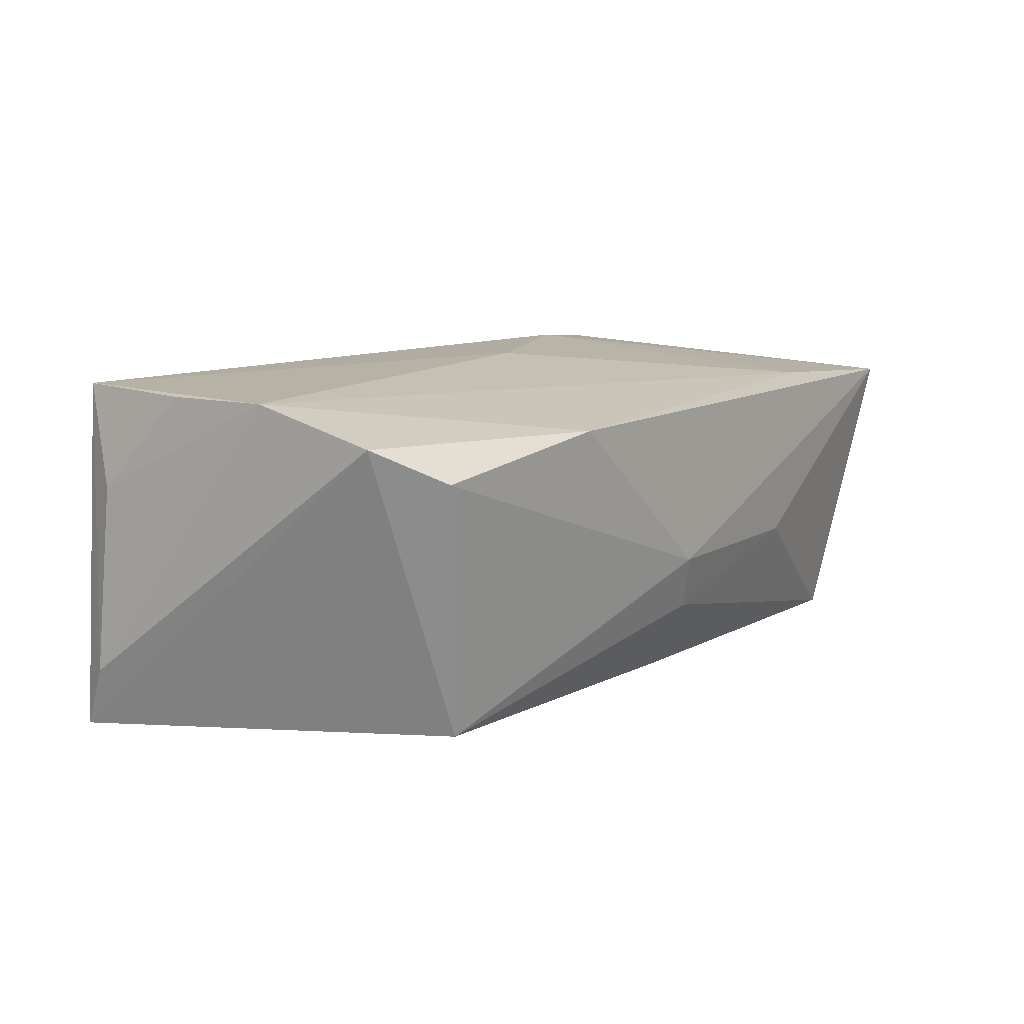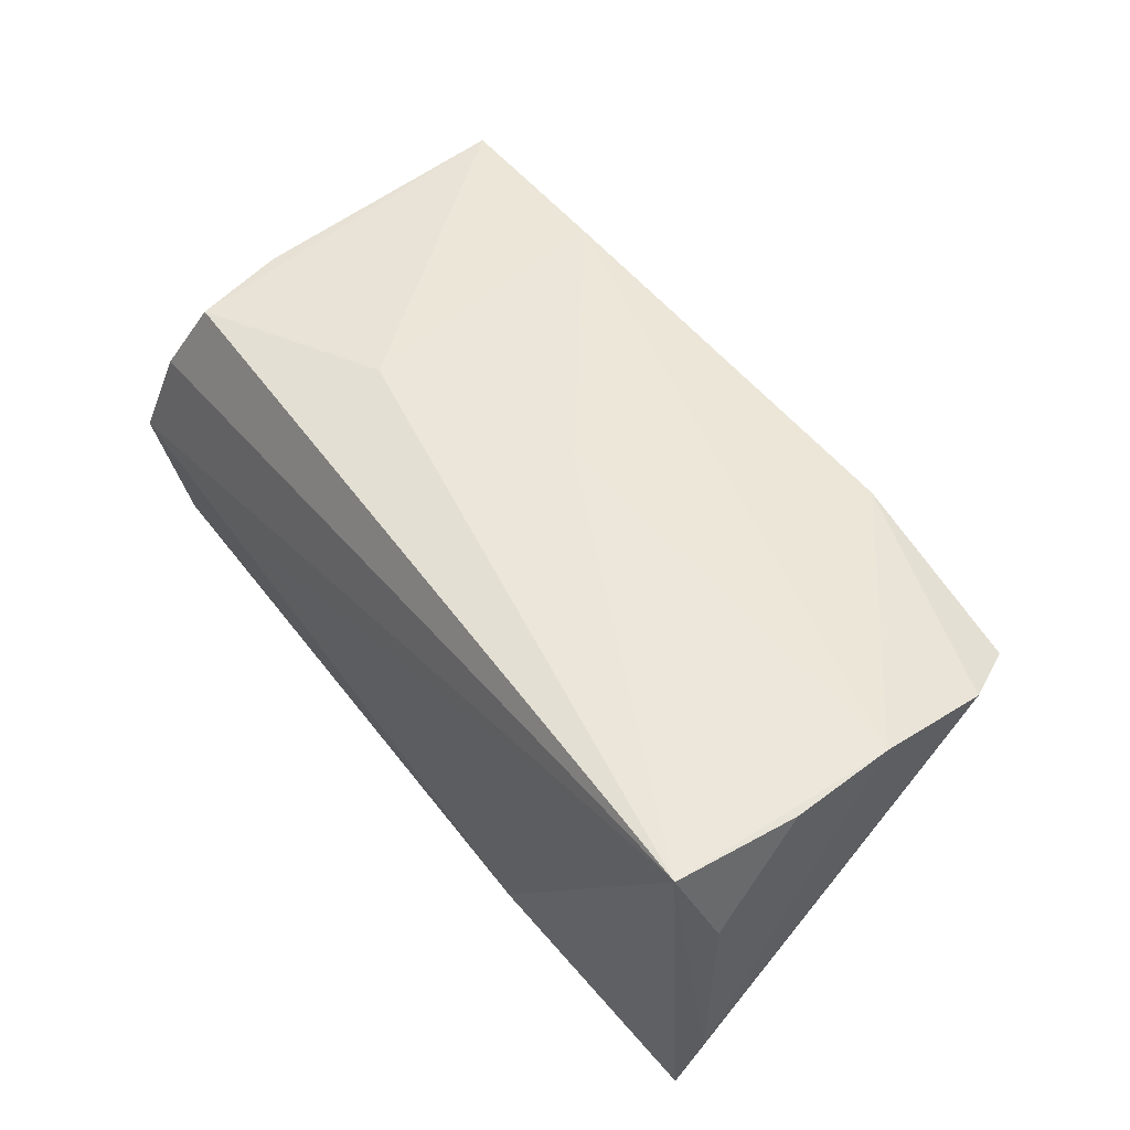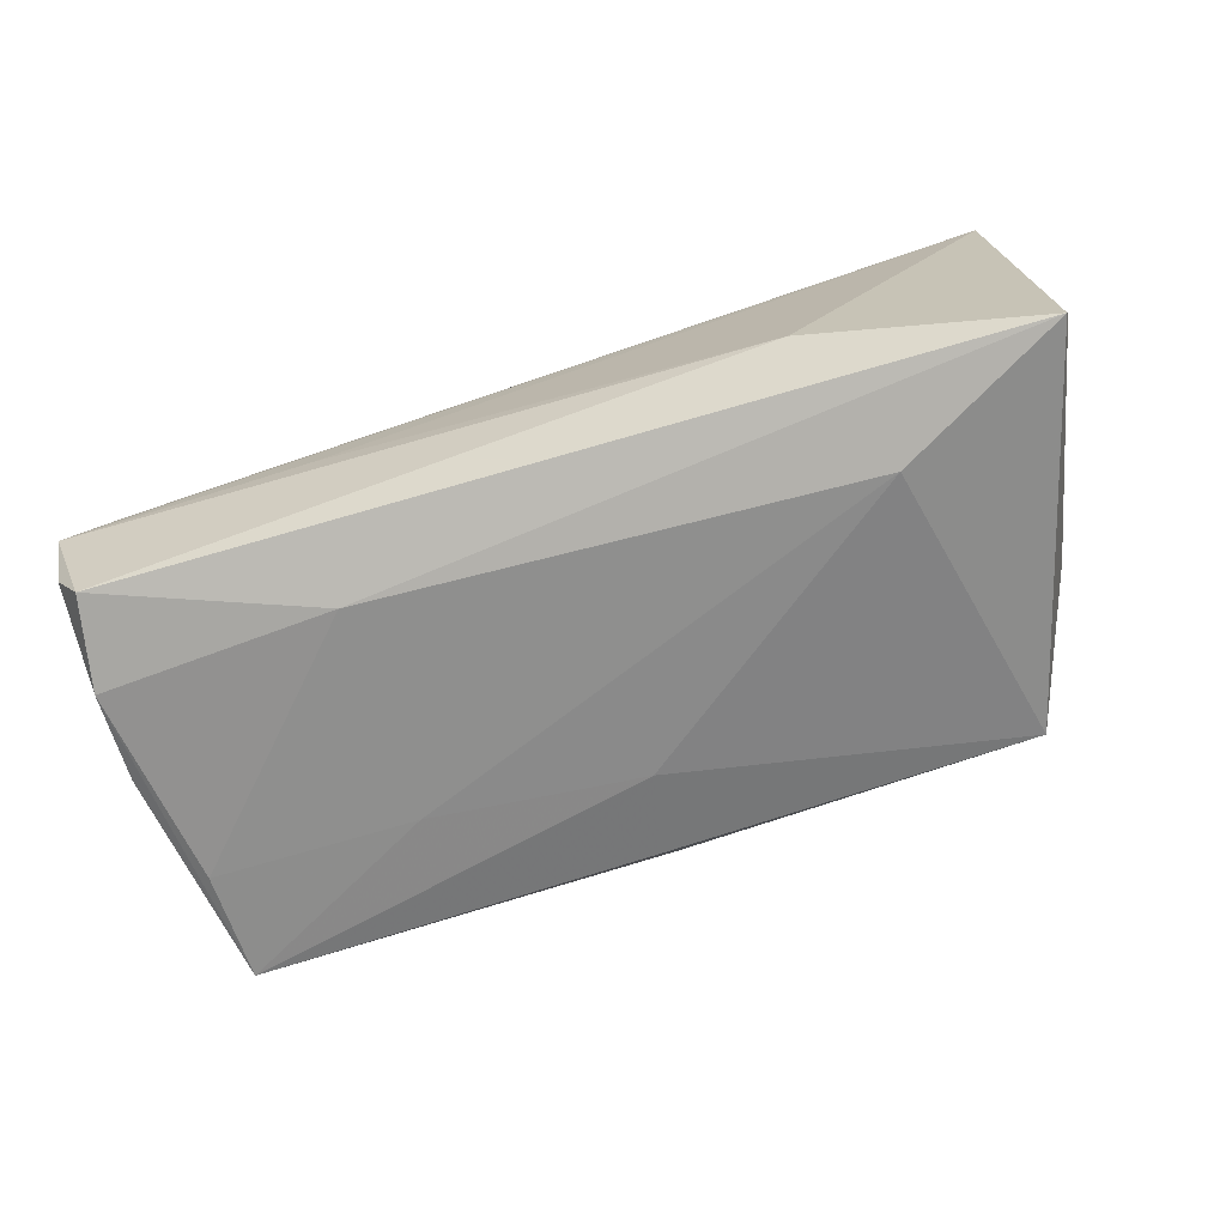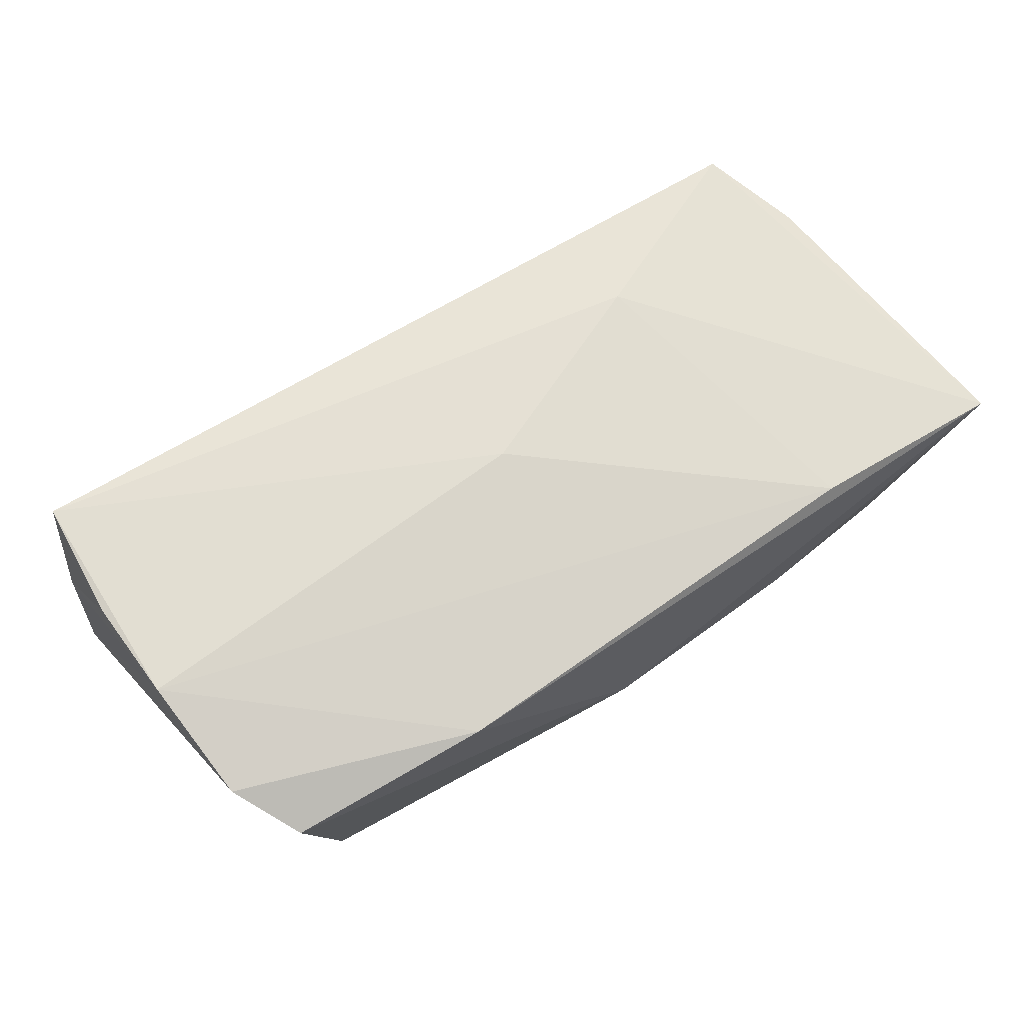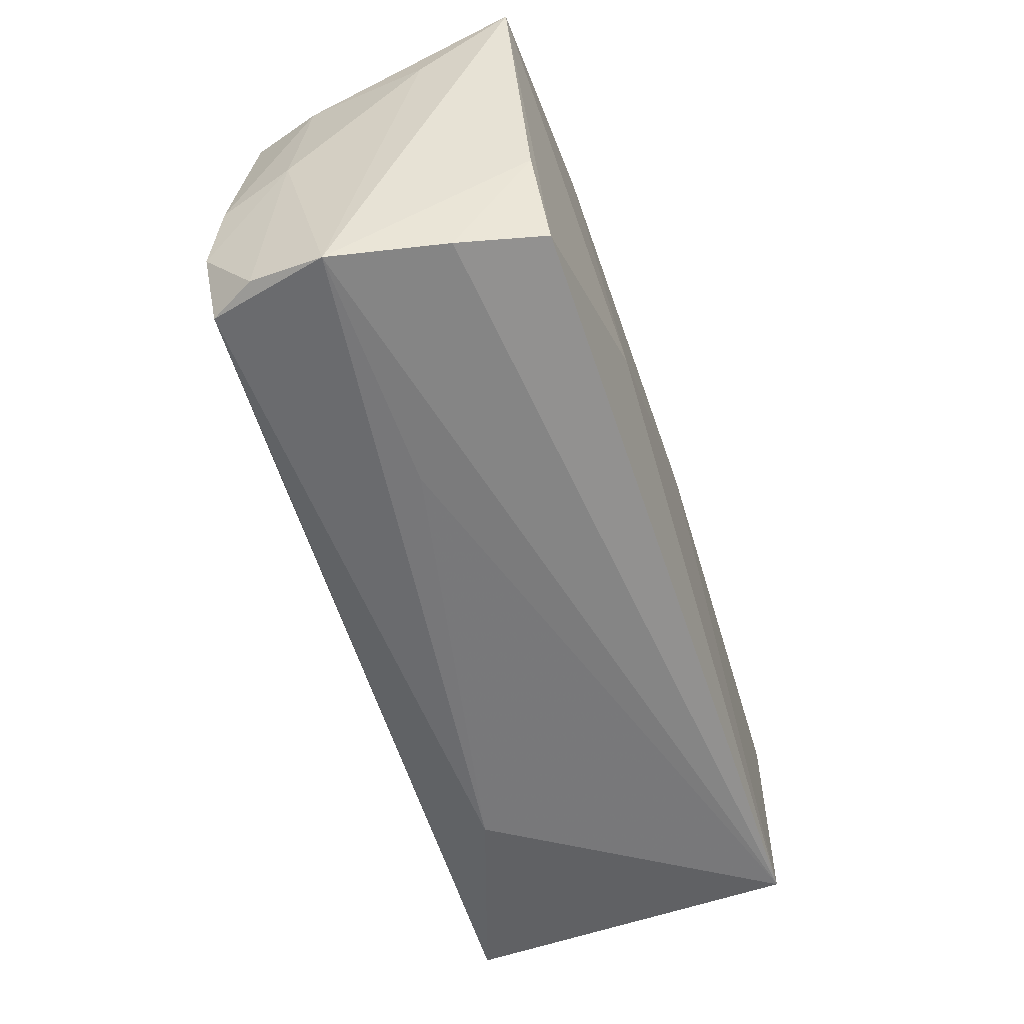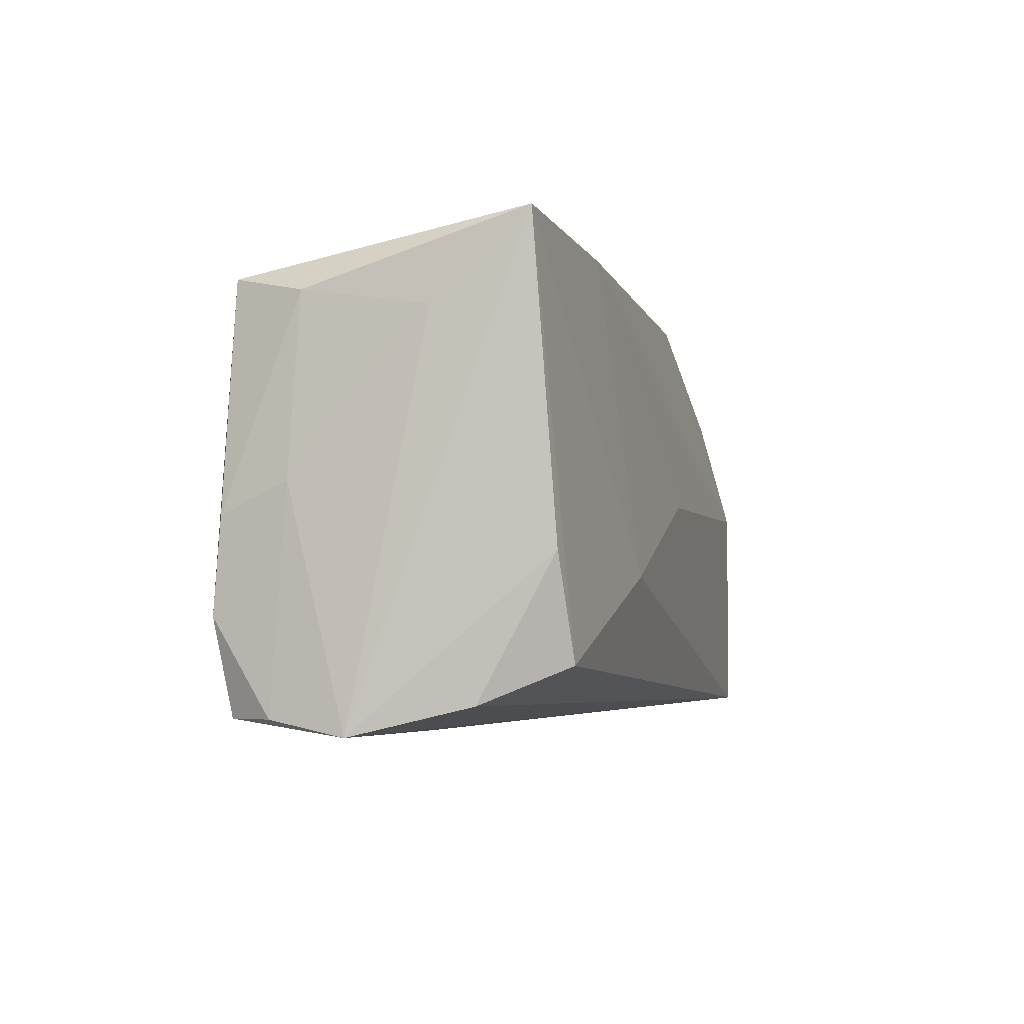
<metadata>
{"format":"obj","ext":"obj","renderer":"f3d","projection":"perspective","resolution":1024,"background":"white","views":[{"elev":12.3,"azim":124.8,"up":"+Z"},{"elev":52.3,"azim":53.9,"up":"+Z"},{"elev":-67.8,"azim":17.6,"up":"+Z"},{"elev":67.9,"azim":145.9,"up":"+Z"},{"elev":-56.1,"azim":-73.8,"up":"+Y"},{"elev":-5.3,"azim":-76.6,"up":"+Y"}]}
</metadata>
<code>
v -0.047 0.02282 -0.01946
v 0.002412 0.02924 -0.002452
v 0.05591 -0.01998 -0.01207
v 0.0547 -0.01861 0.009973
v -0.05269 6.73e-06 -0.01146
v -0.05067 0.02059 -0.01082
v -0.02207 -0.008868 0.02075
v -0.04922 -0.007467 0.01673
v -0.05043 -0.01413 -0.02039
v -0.02269 -0.01603 -0.02162
v 0.03544 -0.01298 -0.02166
v 0.04776 0.02585 0.01422
v 0.05217 -0.0229 0.02152
v 0.05516 -0.02297 -0.01928
v 0.0239 0.02797 0.01683
v 0.002561 0.00142 0.02152
v -0.04933 -0.02358 0.008081
v -0.04531 -0.01938 0.01774
v -0.04711 0.009625 -0.02023
v 0.002008 0.01248 -0.01986
v 0.05347 -0.008317 0.02133
v -0.05369 0.01777 0.004233
v -0.05302 -0.02678 -0.004847
v -0.02392 -0.0265 -0.003412
v 0.02855 -0.02678 -0.0116
v -0.02353 0.02806 -0.003426
v 0.04285 0.02253 -0.0156
v 0.05296 0.003791 0.02152
v 0.0005728 0.0275 -0.00896
v -0.0004254 0.02272 -0.0177
v -0.02979 0.02676 0.01726
v -0.05079 -0.003395 -0.01951
v -0.02301 0.009714 -0.02043
v -0.05166 -0.02495 -0.01353
v -0.05379 0.02762 0.01506
v -0.04848 -0.02489 -0.01876
v 0.05195 0.01807 0.0178
f 26 35 2
f 26 1 35
f 3 28 4
f 4 13 3
f 2 12 27
f 2 35 15
f 15 12 2
f 35 1 6
f 24 13 23
f 13 24 25
f 23 36 25
f 25 24 23
f 28 13 21
f 21 4 28
f 13 4 21
f 8 35 23
f 8 18 35
f 23 13 17
f 13 18 17
f 17 8 23
f 18 8 17
f 7 18 13
f 35 18 7
f 2 27 29
f 29 26 2
f 1 26 29
f 28 15 31
f 31 15 35
f 35 7 31
f 37 15 28
f 12 15 37
f 37 28 3
f 37 27 12
f 35 6 22
f 22 6 5
f 23 35 22
f 22 5 23
f 23 5 34
f 5 9 34
f 34 36 23
f 34 9 36
f 1 9 32
f 32 9 5
f 32 6 1
f 5 6 32
f 1 29 30
f 30 29 27
f 30 20 1
f 27 20 30
f 1 20 33
f 28 31 16
f 16 31 7
f 16 13 28
f 16 7 13
f 11 33 20
f 11 20 27
f 19 9 1
f 1 33 19
f 14 25 36
f 3 13 14
f 13 25 14
f 14 11 27
f 14 37 3
f 27 37 14
f 33 11 10
f 10 19 33
f 9 19 10
f 36 9 10
f 10 14 36
f 11 14 10

</code>
